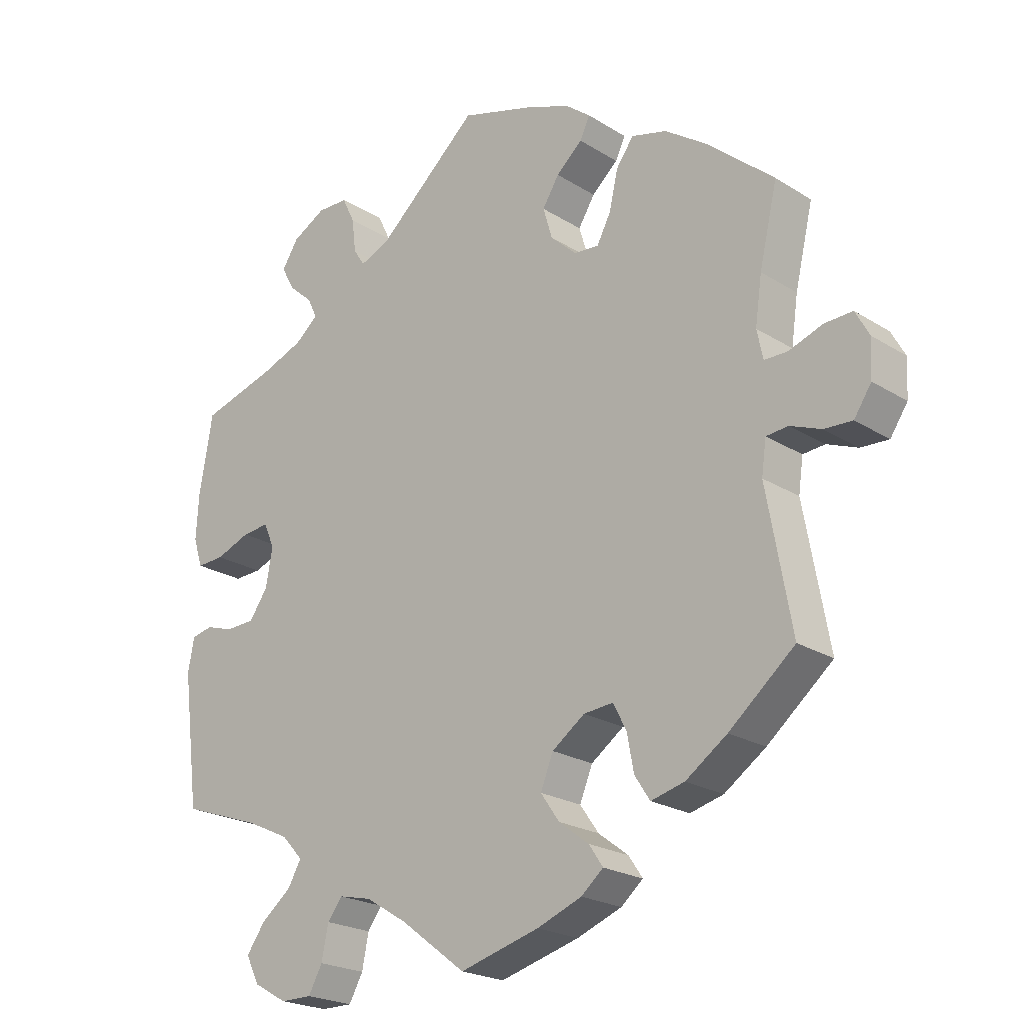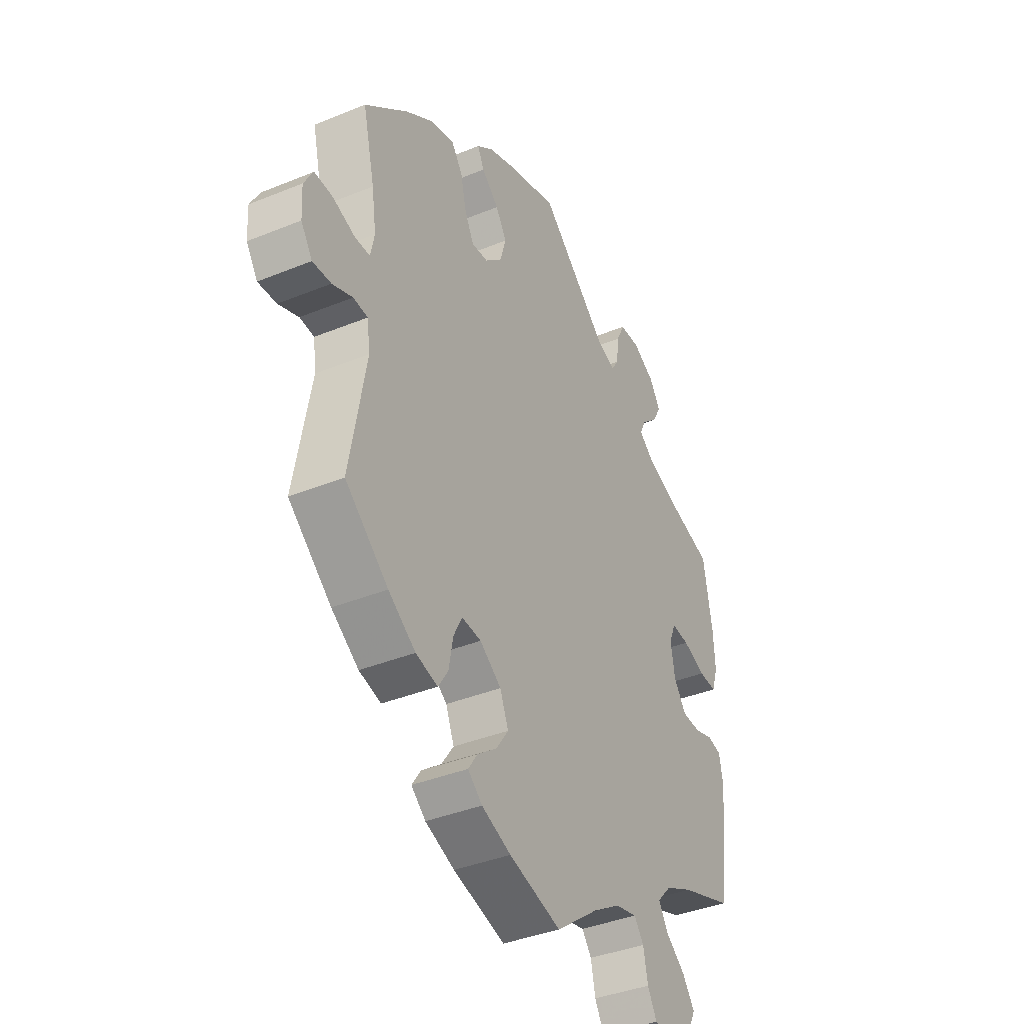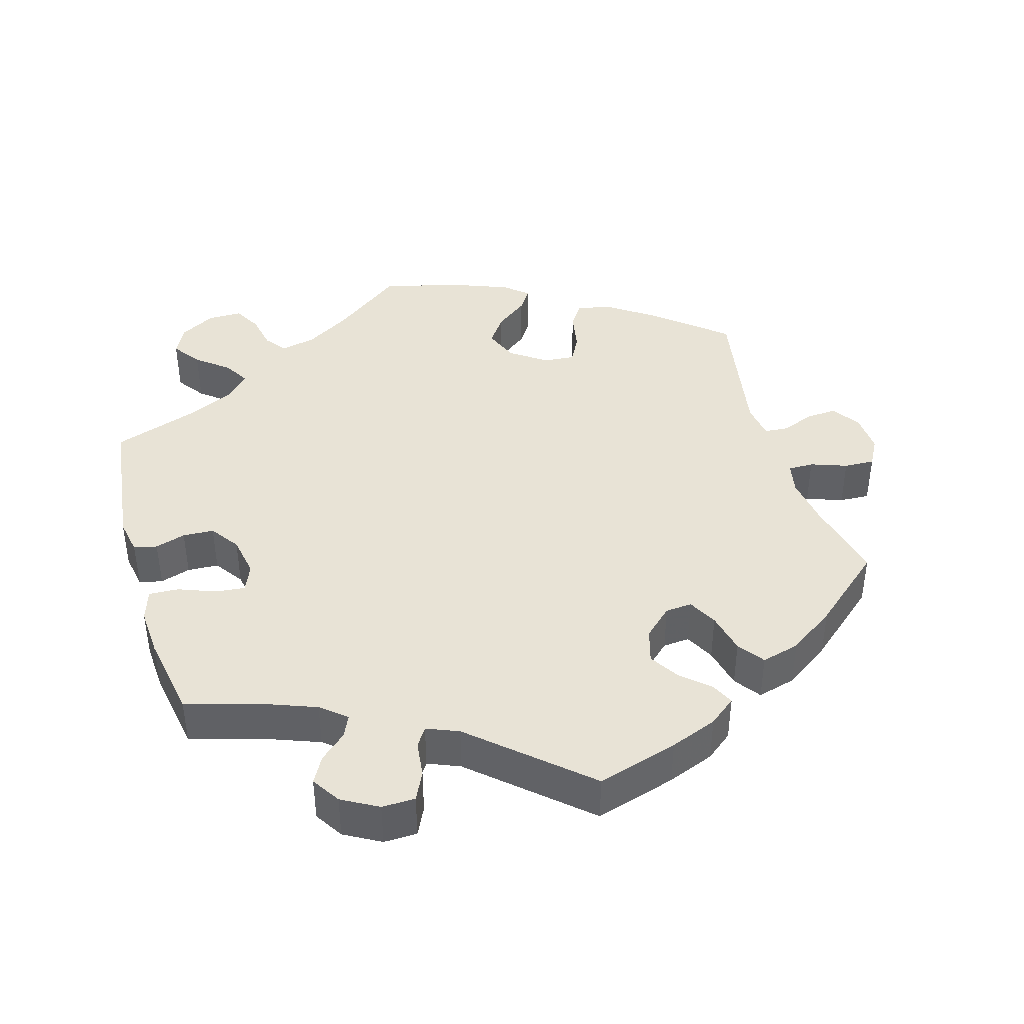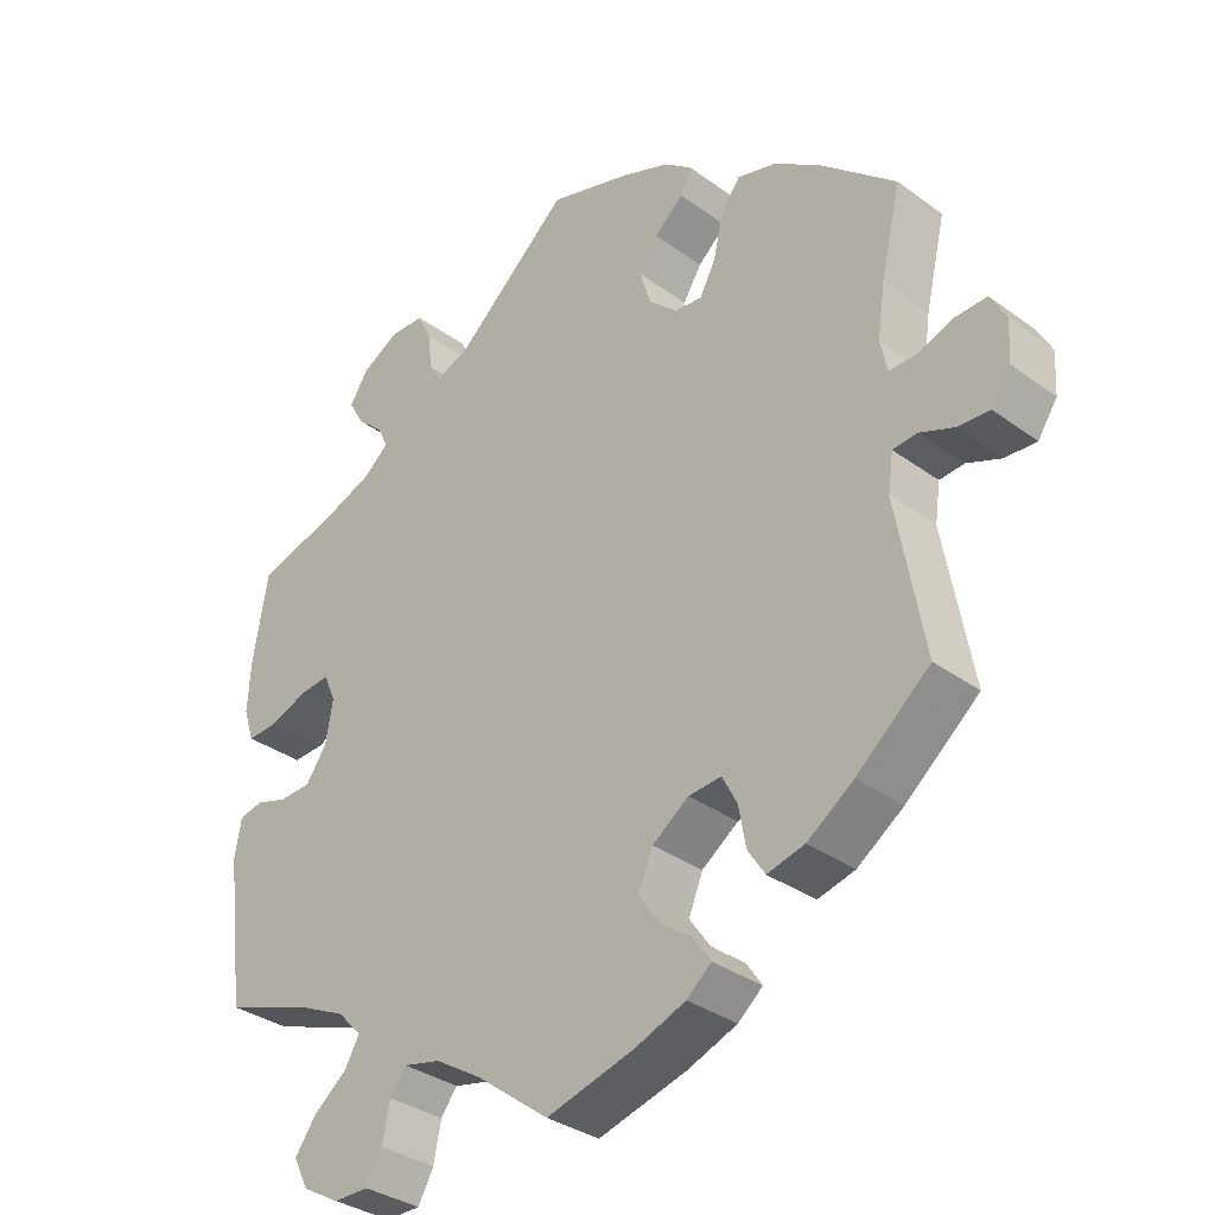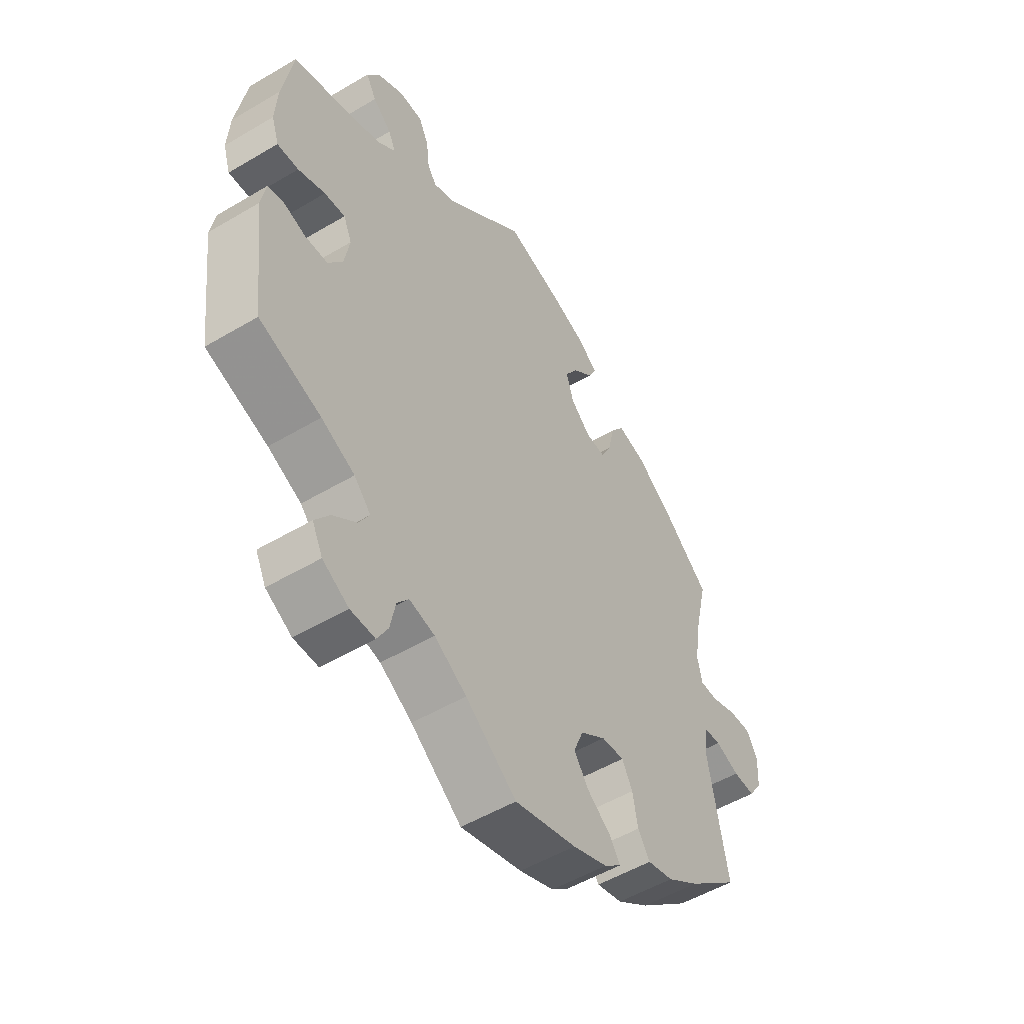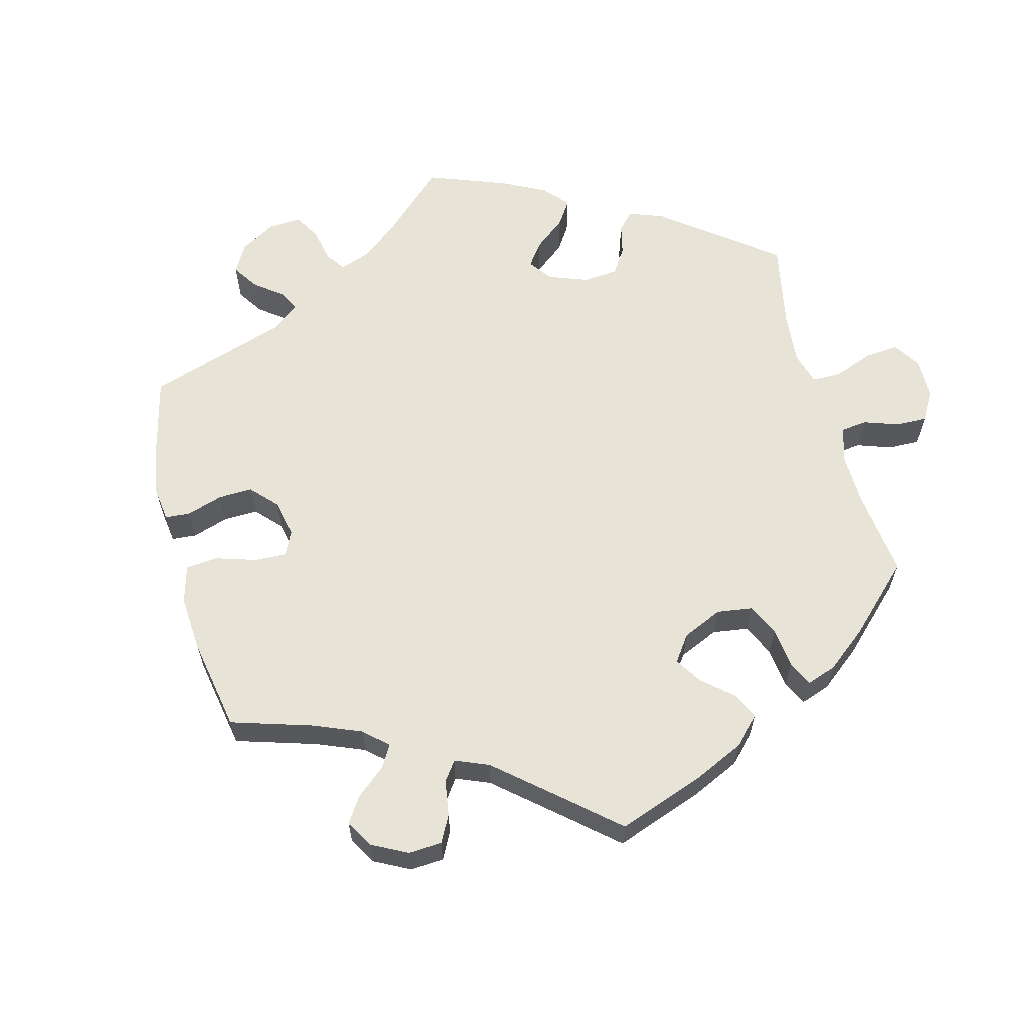
<metadata>
{"format":"obj","ext":"obj","renderer":"f3d","projection":"perspective","resolution":1024,"background":"white","views":[{"elev":-22.1,"azim":42.6,"up":"+Z"},{"elev":-38.7,"azim":117.2,"up":"+Z"},{"elev":41.5,"azim":-16.3,"up":"+Y"},{"elev":-33.6,"azim":45.2,"up":"+Z"},{"elev":-52.4,"azim":-57.4,"up":"+Z"},{"elev":61.6,"azim":105.6,"up":"+Y"}]}
</metadata>
<code>
v 0.402 0.07 -0.371
v 0.34 0.07 -0.414
v 0.29 0.07 -0.427
v 0.267 0.07 -0.392
v 0.257 0.07 -0.338
v 0.237 0.07 -0.3
v 0.193 0.07 -0.304
v 0.144 0.07 -0.339
v 0.125 0.07 -0.386
v 0.153 0.07 -0.426
v 0.198 0.07 -0.46
v 0.219 0.07 -0.491
v 0.186 0.07 -0.519
v 0.119 0.07 -0.545
v 0 0.07 -0.578
v -0.098 0.07 -0.504
v -0.16 0.07 -0.466
v -0.209 0.07 -0.455
v -0.231 0.07 -0.484
v -0.241 0.07 -0.534
v -0.262 0.07 -0.572
v -0.309 0.07 -0.572
v -0.359 0.07 -0.544
v -0.379 0.07 -0.504
v -0.351 0.07 -0.465
v -0.306 0.07 -0.429
v -0.286 0.07 -0.394
v -0.318 0.07 -0.36
v -0.382 0.07 -0.33
v -0.501 0.07 -0.289
v -0.526 0.07 -0.092
v -0.517 0.07 -0.042
v -0.485 0.07 -0.035
v -0.443 0.07 -0.048
v -0.4 0.07 -0.046
v -0.372 0.07 -0.006
v -0.362 0.07 0.051
v -0.378 0.07 0.088
v -0.418 0.07 0.084
v -0.47 0.07 0.064
v -0.511 0.07 0.062
v -0.525 0.07 0.105
v -0.521 0.07 0.173
v -0.501 0.07 0.289
v -0.389 0.07 0.322
v -0.326 0.07 0.346
v -0.291 0.07 0.375
v -0.305 0.07 0.405
v -0.341 0.07 0.437
v -0.361 0.07 0.473
v -0.336 0.07 0.512
v -0.286 0.07 0.54
v -0.24 0.07 0.539
v -0.221 0.07 0.5
v -0.215 0.07 0.45
v -0.198 0.07 0.424
v -0.154 0.07 0.442
v -0.001 0.07 0.578
v 0.111 0.07 0.545
v 0.176 0.07 0.52
v 0.213 0.07 0.491
v 0.198 0.07 0.46
v 0.159 0.07 0.425
v 0.134 0.07 0.385
v 0.148 0.07 0.338
v 0.187 0.07 0.302
v 0.224 0.07 0.299
v 0.245 0.07 0.339
v 0.258 0.07 0.396
v 0.284 0.07 0.432
v 0.337 0.07 0.418
v 0.401 0.07 0.374
v 0.5 0.07 0.289
v 0.473 0.07 0.174
v 0.463 0.07 0.104
v 0.472 0.07 0.061
v 0.507 0.07 0.061
v 0.557 0.07 0.079
v 0.599 0.07 0.081
v 0.62 0.07 0.043
v 0.617 0.07 -0.012
v 0.591 0.07 -0.051
v 0.549 0.07 -0.049
v 0.503 0.07 -0.031
v 0.47 0.07 -0.034
v 0.463 0.07 -0.084
v 0.5 0.07 -0.289
v 0.402 0 -0.371
v 0.34 0 -0.414
v 0.29 0 -0.427
v 0.267 0 -0.392
v 0.257 0 -0.338
v 0.237 0 -0.3
v 0.193 0 -0.304
v 0.144 0 -0.339
v 0.125 0 -0.386
v 0.153 0 -0.426
v 0.198 0 -0.46
v 0.219 0 -0.491
v 0.186 0 -0.519
v 0.119 0 -0.545
v 0 0 -0.578
v -0.098 0 -0.504
v -0.16 0 -0.466
v -0.209 0 -0.455
v -0.231 0 -0.484
v -0.241 0 -0.534
v -0.262 0 -0.572
v -0.309 0 -0.572
v -0.359 0 -0.544
v -0.379 0 -0.504
v -0.351 0 -0.465
v -0.306 0 -0.429
v -0.286 0 -0.394
v -0.318 0 -0.36
v -0.382 0 -0.33
v -0.501 0 -0.289
v -0.526 0 -0.092
v -0.517 0 -0.042
v -0.485 0 -0.035
v -0.443 0 -0.048
v -0.4 0 -0.046
v -0.372 0 -0.006
v -0.362 0 0.051
v -0.378 0 0.088
v -0.418 0 0.084
v -0.47 0 0.064
v -0.511 0 0.062
v -0.525 0 0.105
v -0.521 0 0.173
v -0.501 0 0.289
v -0.389 0 0.322
v -0.326 0 0.346
v -0.291 0 0.375
v -0.305 0 0.405
v -0.341 0 0.437
v -0.361 0 0.473
v -0.336 0 0.512
v -0.286 0 0.54
v -0.24 0 0.539
v -0.221 0 0.5
v -0.215 0 0.45
v -0.198 0 0.424
v -0.154 0 0.442
v -0.001 0 0.578
v 0.111 0 0.545
v 0.176 0 0.52
v 0.213 0 0.491
v 0.198 0 0.46
v 0.159 0 0.425
v 0.134 0 0.385
v 0.148 0 0.338
v 0.187 0 0.302
v 0.224 0 0.299
v 0.245 0 0.339
v 0.258 0 0.396
v 0.284 0 0.432
v 0.337 0 0.418
v 0.401 0 0.374
v 0.5 0 0.289
v 0.473 0 0.174
v 0.463 0 0.104
v 0.472 0 0.061
v 0.507 0 0.061
v 0.557 0 0.079
v 0.599 0 0.081
v 0.62 0 0.043
v 0.617 0 -0.012
v 0.591 0 -0.051
v 0.549 0 -0.049
v 0.503 0 -0.031
v 0.47 0 -0.034
v 0.463 0 -0.084
v 0.5 0 -0.289
f 86 87 1 2
f 85 86 2 3
f 81 82 83 84
f 81 84 85
f 80 81 85
f 77 78 79 80
f 76 77 80 85
f 75 76 85 3
f 71 72 73 74
f 68 69 70 71
f 67 68 71 74
f 66 67 74 75
f 60 61 62 63
f 60 63 64
f 57 58 59 60
f 56 57 60 64
f 52 53 54 55
f 52 55 56
f 51 52 56
f 48 49 50 51
f 47 48 51 56
f 46 47 56 64
f 42 43 44 45
f 39 40 41 42
f 38 39 42 45
f 37 38 45 46
f 31 32 33 34
f 29 30 31 34
f 28 29 34 35
f 27 28 35 36
f 23 24 25 26
f 23 26 27
f 22 23 27
f 19 20 21 22
f 18 19 22 27
f 17 18 27 36
f 13 14 15 16
f 10 11 12 13
f 9 10 13 16
f 8 9 16 17
f 75 3 4 5
f 66 75 5 6
f 37 46 64 65
f 7 8 17 36
f 36 37 65 66
f 6 7 36 66
f 89 88 174 173
f 90 89 173 172
f 171 170 169 168
f 172 171 168
f 172 168 167
f 167 166 165 164
f 172 167 164 163
f 90 172 163 162
f 161 160 159 158
f 158 157 156 155
f 161 158 155 154
f 162 161 154 153
f 150 149 148 147
f 151 150 147
f 147 146 145 144
f 151 147 144 143
f 142 141 140 139
f 143 142 139
f 143 139 138
f 138 137 136 135
f 143 138 135 134
f 151 143 134 133
f 132 131 130 129
f 129 128 127 126
f 132 129 126 125
f 133 132 125 124
f 121 120 119 118
f 121 118 117 116
f 122 121 116 115
f 123 122 115 114
f 113 112 111 110
f 114 113 110
f 114 110 109
f 109 108 107 106
f 114 109 106 105
f 123 114 105 104
f 103 102 101 100
f 100 99 98 97
f 103 100 97 96
f 104 103 96 95
f 92 91 90 162
f 93 92 162 153
f 152 151 133 124
f 123 104 95 94
f 153 152 124 123
f 153 123 94 93
f 1 88 89 2
f 2 89 90 3
f 3 90 91 4
f 4 91 92 5
f 5 92 93 6
f 6 93 94 7
f 7 94 95 8
f 8 95 96 9
f 9 96 97 10
f 10 97 98 11
f 11 98 99 12
f 12 99 100 13
f 13 100 101 14
f 14 101 102 15
f 15 102 103 16
f 16 103 104 17
f 17 104 105 18
f 18 105 106 19
f 19 106 107 20
f 20 107 108 21
f 21 108 109 22
f 22 109 110 23
f 23 110 111 24
f 24 111 112 25
f 25 112 113 26
f 26 113 114 27
f 27 114 115 28
f 28 115 116 29
f 29 116 117 30
f 30 117 118 31
f 31 118 119 32
f 32 119 120 33
f 33 120 121 34
f 34 121 122 35
f 35 122 123 36
f 36 123 124 37
f 37 124 125 38
f 38 125 126 39
f 39 126 127 40
f 40 127 128 41
f 41 128 129 42
f 42 129 130 43
f 43 130 131 44
f 44 131 132 45
f 45 132 133 46
f 46 133 134 47
f 47 134 135 48
f 48 135 136 49
f 49 136 137 50
f 50 137 138 51
f 51 138 139 52
f 52 139 140 53
f 53 140 141 54
f 54 141 142 55
f 55 142 143 56
f 56 143 144 57
f 57 144 145 58
f 58 145 146 59
f 59 146 147 60
f 60 147 148 61
f 61 148 149 62
f 62 149 150 63
f 63 150 151 64
f 64 151 152 65
f 65 152 153 66
f 66 153 154 67
f 67 154 155 68
f 68 155 156 69
f 69 156 157 70
f 70 157 158 71
f 71 158 159 72
f 72 159 160 73
f 73 160 161 74
f 74 161 162 75
f 75 162 163 76
f 76 163 164 77
f 77 164 165 78
f 78 165 166 79
f 79 166 167 80
f 80 167 168 81
f 81 168 169 82
f 82 169 170 83
f 83 170 171 84
f 84 171 172 85
f 85 172 173 86
f 86 173 174 87
f 87 174 88 1

</code>
